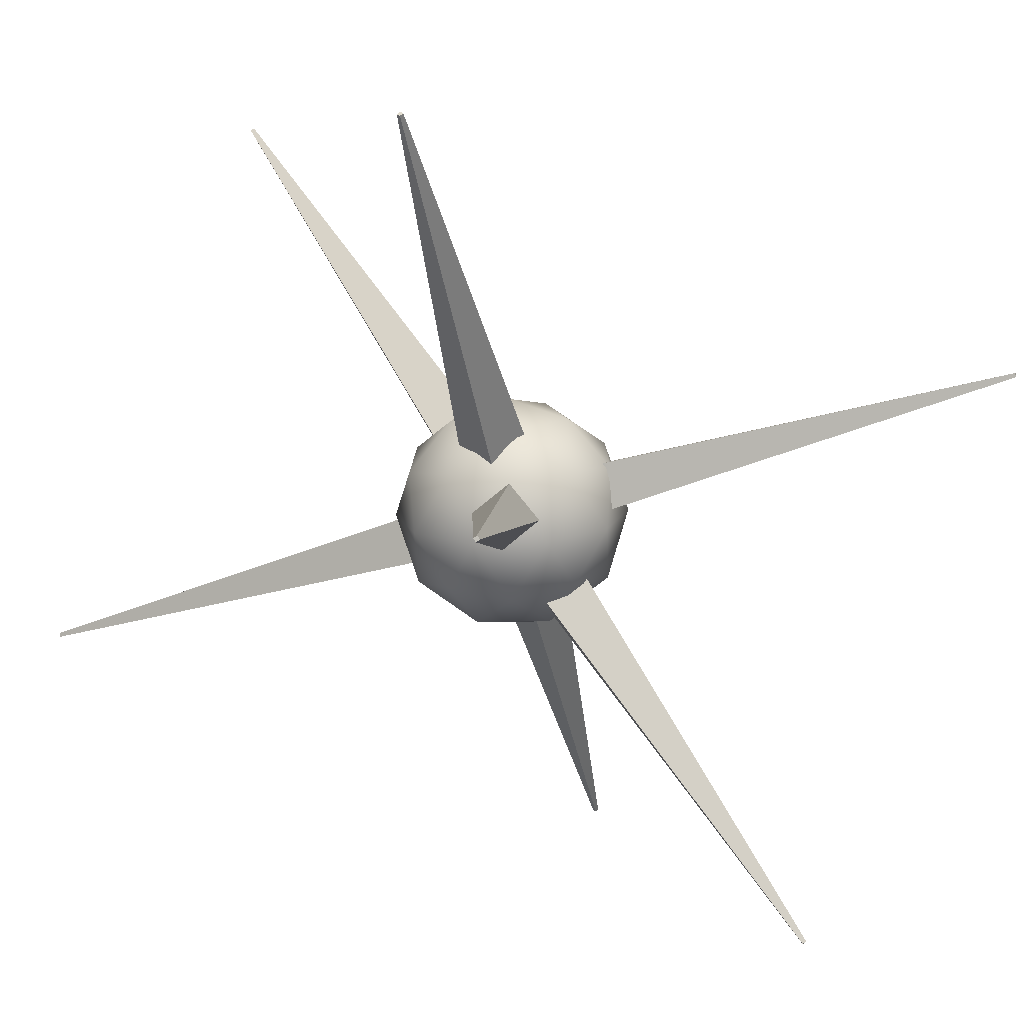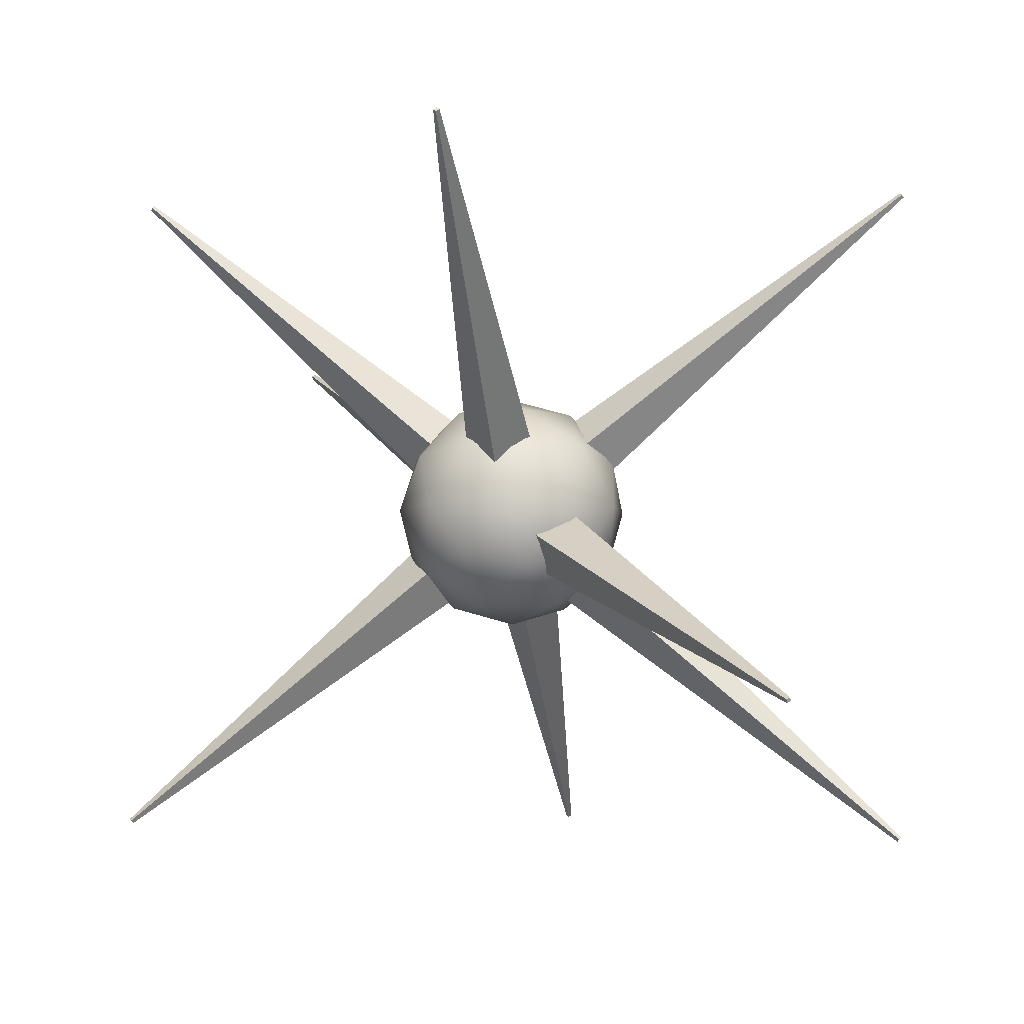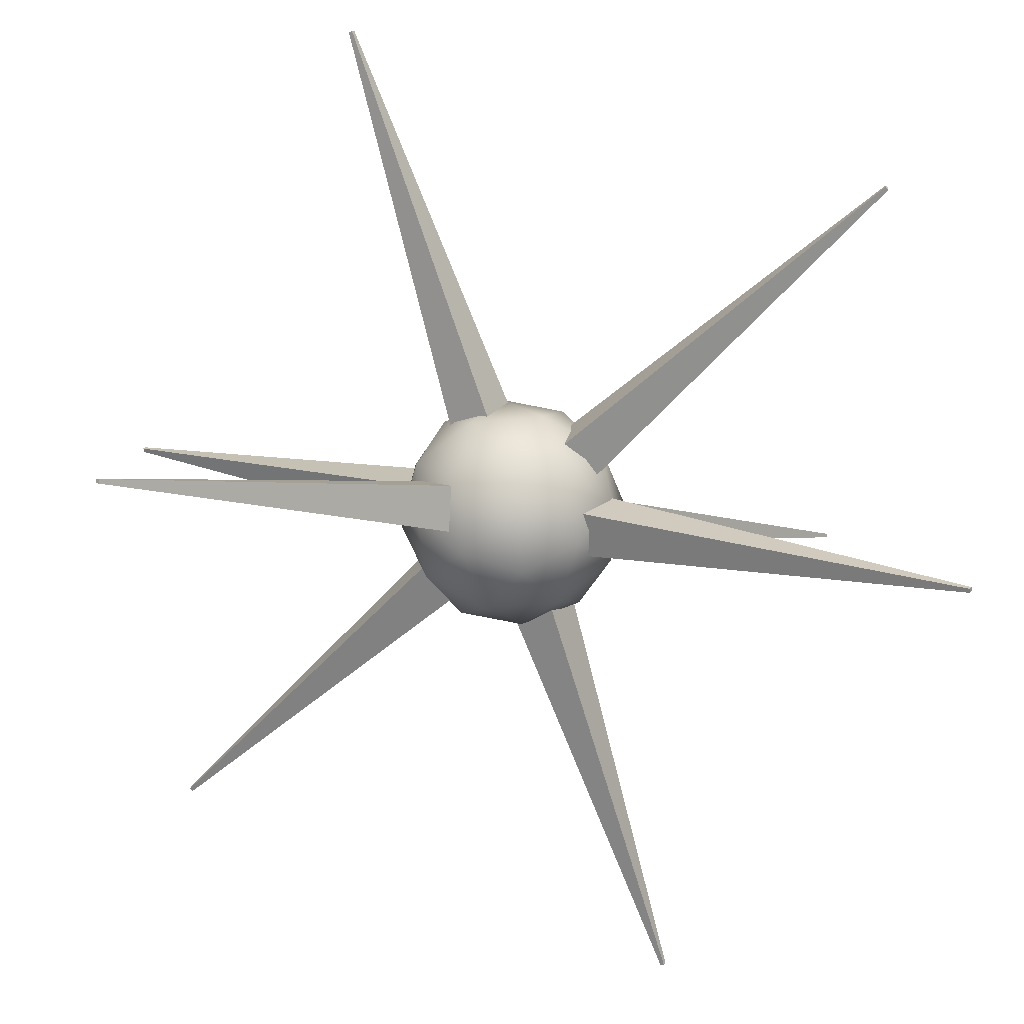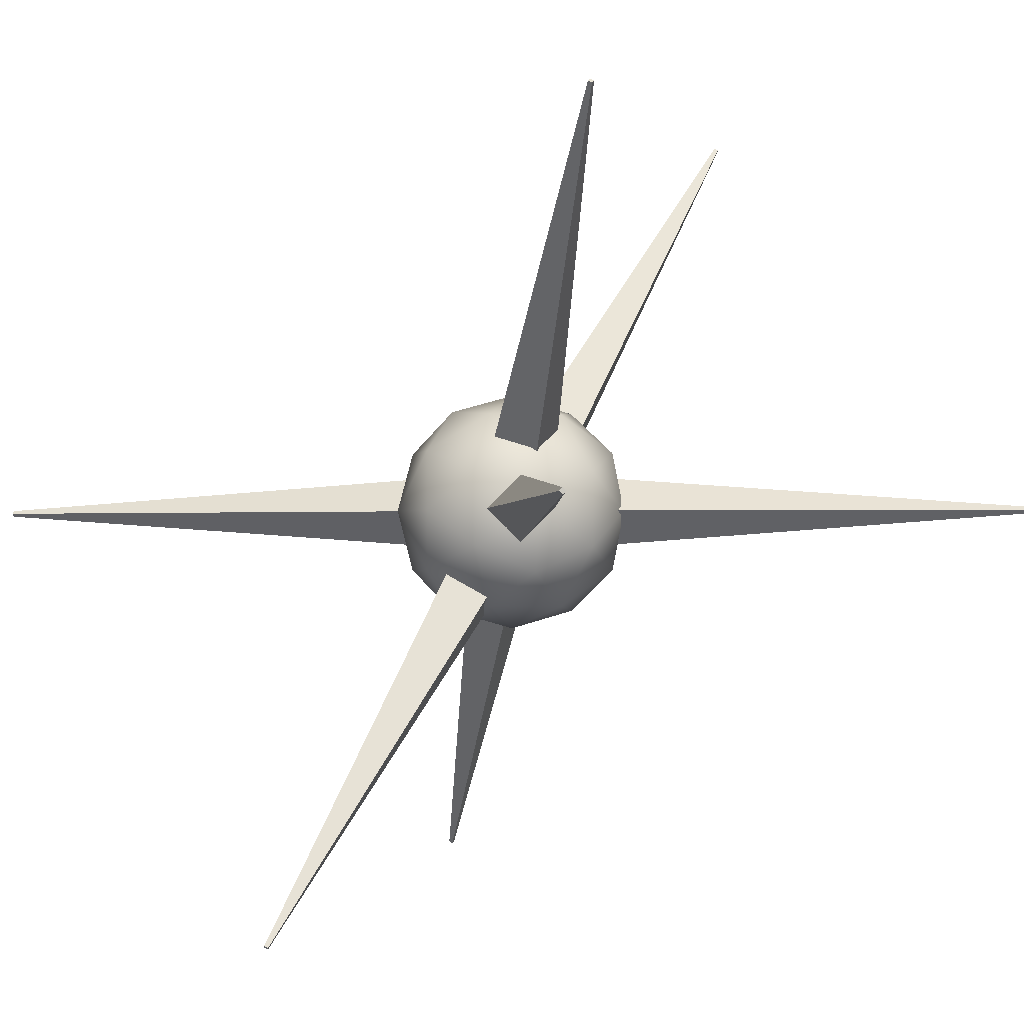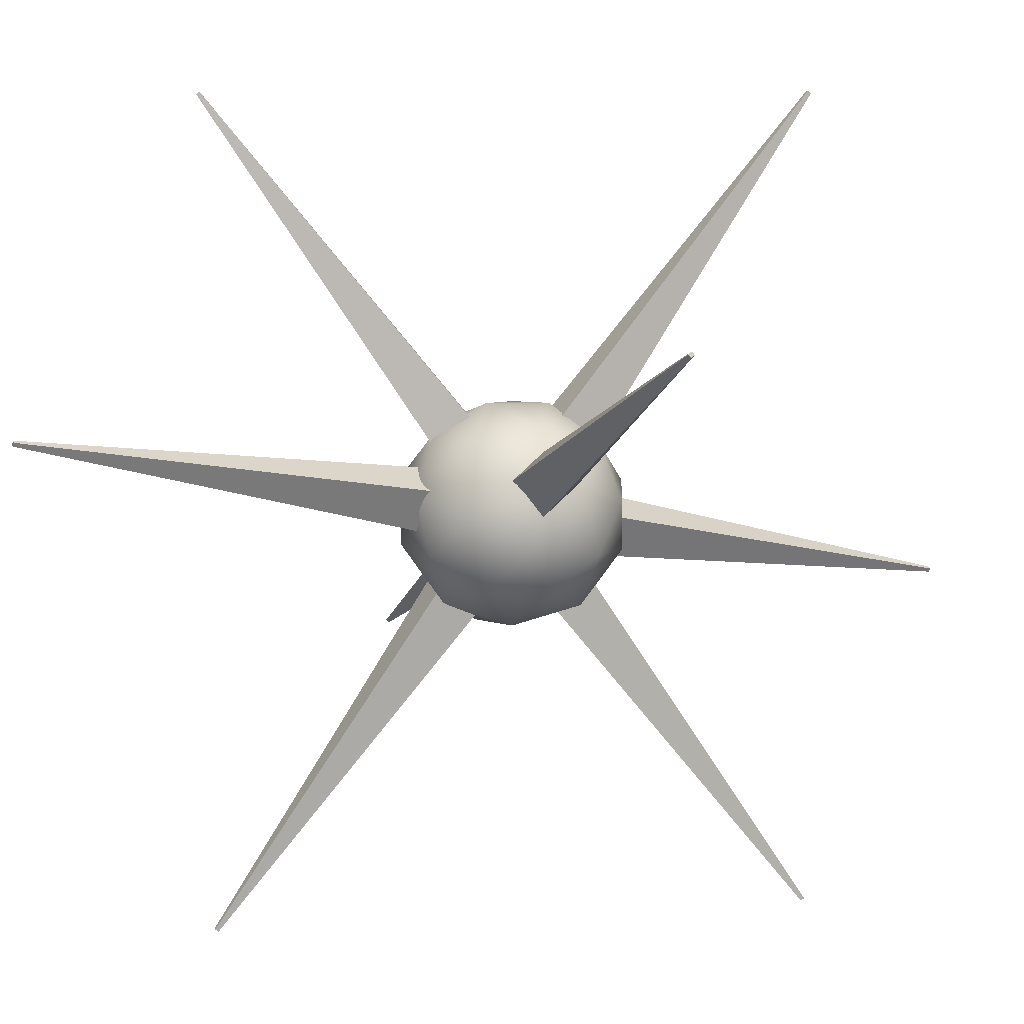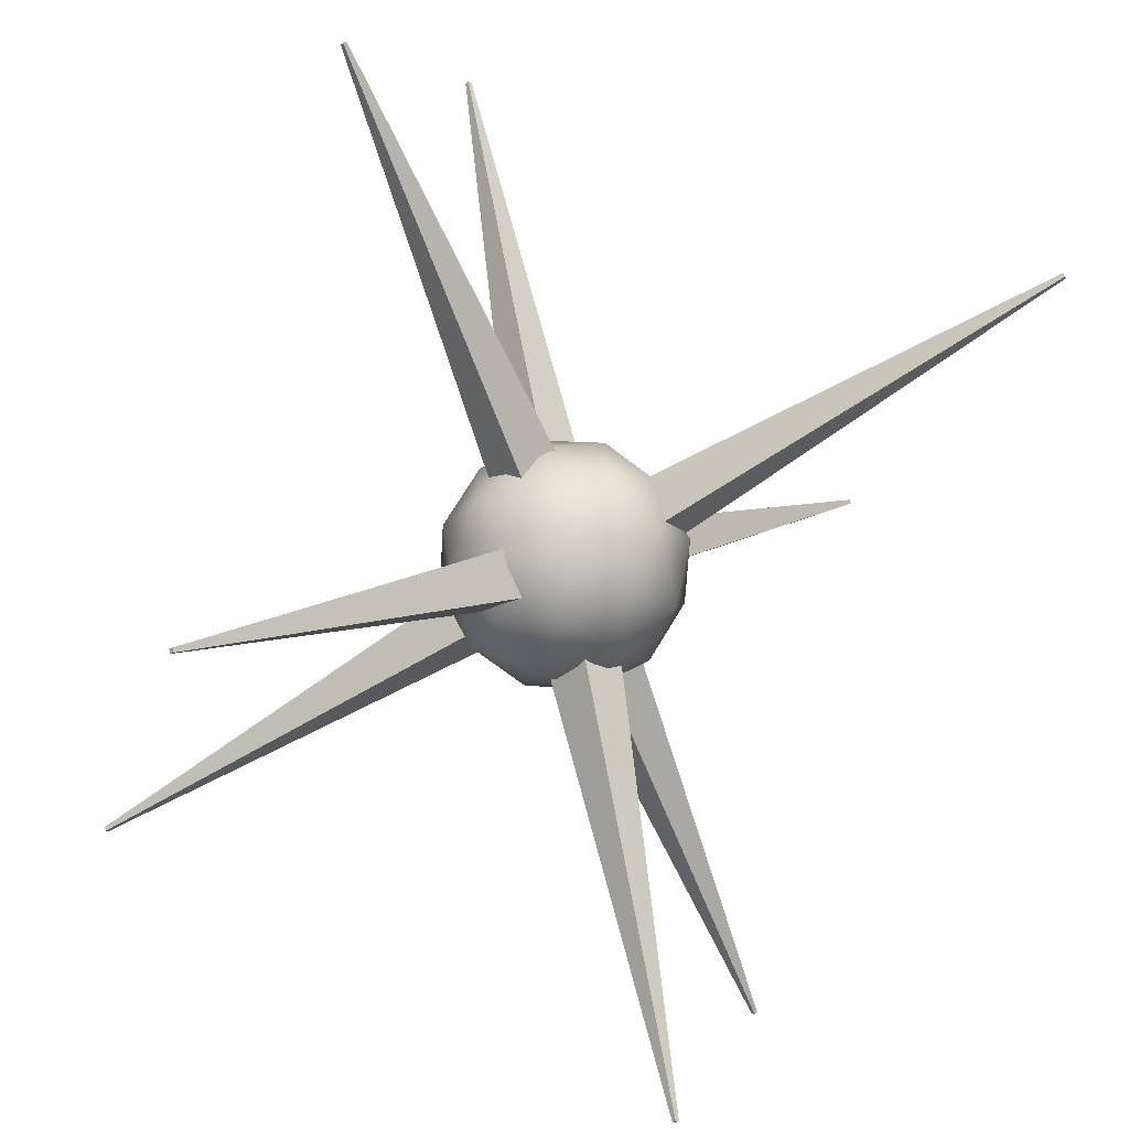
<metadata>
{"format":"obj","ext":"obj","renderer":"f3d","projection":"perspective","resolution":1024,"background":"white","views":[{"elev":-42.5,"azim":-119.8,"up":"+Z"},{"elev":-5.9,"azim":9.3,"up":"+Y"},{"elev":58.5,"azim":156.2,"up":"+Y"},{"elev":-1.9,"azim":44.9,"up":"+Z"},{"elev":-15.1,"azim":111.7,"up":"+Z"},{"elev":-66.0,"azim":70.6,"up":"+Z"}]}
</metadata>
<code>
o Trap4
v 0 -0.2401 0
v 0.1738 -0.1074 0.1262
v -0.06637 -0.1074 0.2043
v -0.2148 -0.1074 0
v -0.06637 -0.1074 -0.2043
v 0.1738 -0.1074 -0.1262
v 0.06637 0.1074 0.2043
v -0.1738 0.1074 0.1262
v -0.1738 0.1074 -0.1262
v 0.06637 0.1074 -0.2043
v 0.2148 0.1074 0
v 0 0.2401 0
v -0.03901 -0.2043 0.1201
v 0.1021 -0.2043 0.0742
v 0.06312 -0.1262 0.1943
v 0.2043 -0.1262 0
v 0.1021 -0.2043 -0.0742
v -0.1262 -0.2043 0
v -0.1653 -0.1262 0.1201
v -0.03901 -0.2043 -0.1201
v -0.1653 -0.1262 -0.1201
v 0.06312 -0.1262 -0.1943
v 0.2284 0 0.0742
v 0.2284 0 -0.0742
v 0 0 0.2401
v 0.1411 0 0.1943
v -0.2284 0 0.0742
v -0.1411 0 0.1943
v -0.1411 0 -0.1943
v -0.2284 0 -0.0742
v 0.1411 0 -0.1943
v 0 0 -0.2401
v 0.1653 0.1262 0.1201
v -0.06312 0.1262 0.1943
v -0.2043 0.1262 0
v -0.06312 0.1262 -0.1943
v 0.1653 0.1262 -0.1201
v 0.03901 0.2043 0.1201
v 0.1262 0.2043 0
v -0.1021 0.2043 0.0742
v -0.1021 0.2043 -0.0742
v 0.03901 0.2043 -0.1201
v -0.8053 0.6892 -0.005921
v -0.8014 0.6937 -0
v -0.8053 0.6892 0.005921
v -0.8091 0.6847 -0
v 0 0 -0.08296
v 0.05394 0.06303 0
v -0 -0 0.08296
v -0.05394 -0.06303 -0
v 0.8053 -0.6892 -0.005921
v 0.8091 -0.6847 0
v 0.8053 -0.6892 0.005921
v 0.8014 -0.6937 0
v 0.832 0.6566 -0.005921
v 0.8357 0.652 -0
v 0.832 0.6566 0.005921
v 0.8283 0.6613 -0
v -0 0 -0.08296
v 0.0514 -0.06512 -0
v 0 0 0.08296
v -0.0514 0.06512 0
v -0.832 -0.6566 -0.005921
v -0.8283 -0.6613 0
v -0.832 -0.6566 0.005921
v -0.8357 -0.652 0
v 0.001735 0.6566 0.832
v -0.004204 0.652 0.8357
v -0.01011 0.6566 0.832
v -0.004167 0.6613 0.8283
v 0.08296 0 0.000417
v -0.000259 -0.06512 0.05139
v -0.08296 0 -0.000417
v 0.000259 0.06512 -0.05139
v 0.01011 -0.6566 -0.832
v 0.004167 -0.6613 -0.8283
v -0.001735 -0.6566 -0.832
v 0.004204 -0.652 -0.8357
v -0.6252 0.4249 -0.743
v -0.624 0.4181 -0.7478
v -0.6173 0.4218 -0.7513
v -0.6185 0.4286 -0.7465
v -0.05518 0.02153 0.05808
v -0.03837 -0.07294 -0.009424
v 0.05518 -0.02153 -0.05808
v 0.03837 0.07294 0.009424
v 0.6173 -0.4218 0.7513
v 0.6185 -0.4286 0.7465
v 0.6252 -0.4249 0.743
v 0.624 -0.4181 0.7478
g Trap4_Trap4_Trap4
f 47 43 44 48
f 48 44 45 49
f 44 43 46 45
f 49 45 46 50
f 50 46 43 47
f 47 48 52 51
f 48 49 53 52
f 52 53 54 51
f 49 50 54 53
f 50 47 51 54
f 59 55 56 60
f 60 56 57 61
f 56 55 58 57
f 61 57 58 62
f 62 58 55 59
f 59 60 64 63
f 60 61 65 64
f 64 65 66 63
f 61 62 66 65
f 62 59 63 66
f 71 67 68 72
f 72 68 69 73
f 68 67 70 69
f 73 69 70 74
f 74 70 67 71
f 71 72 76 75
f 72 73 77 76
f 76 77 78 75
f 73 74 78 77
f 74 71 75 78
f 83 79 80 84
f 84 80 81 85
f 80 79 82 81
f 85 81 82 86
f 86 82 79 83
f 83 84 88 87
f 84 85 89 88
f 88 89 90 87
f 85 86 90 89
f 86 83 87 90
f 1 14 13
f 2 14 16
f 1 13 18
f 1 18 20
f 1 20 17
f 2 16 23
f 3 15 25
f 4 19 27
f 5 21 29
f 6 22 31
f 2 23 26
f 3 25 28
f 4 27 30
f 5 29 32
f 6 31 24
f 7 33 38
f 8 34 40
f 9 35 41
f 10 36 42
f 11 37 39
f 39 42 12
f 39 37 42
f 37 10 42
f 42 41 12
f 42 36 41
f 36 9 41
f 41 40 12
f 41 35 40
f 35 8 40
f 40 38 12
f 40 34 38
f 34 7 38
f 38 39 12
f 38 33 39
f 33 11 39
f 24 37 11
f 24 31 37
f 31 10 37
f 32 36 10
f 32 29 36
f 29 9 36
f 30 35 9
f 30 27 35
f 27 8 35
f 28 34 8
f 28 25 34
f 25 7 34
f 26 33 7
f 26 23 33
f 23 11 33
f 31 32 10
f 31 22 32
f 22 5 32
f 29 30 9
f 29 21 30
f 21 4 30
f 27 28 8
f 27 19 28
f 19 3 28
f 25 26 7
f 25 15 26
f 15 2 26
f 23 24 11
f 23 16 24
f 16 6 24
f 17 22 6
f 17 20 22
f 20 5 22
f 20 21 5
f 20 18 21
f 18 4 21
f 18 19 4
f 18 13 19
f 13 3 19
f 16 17 6
f 16 14 17
f 14 1 17
f 13 15 3
f 13 14 15
f 14 2 15

</code>
